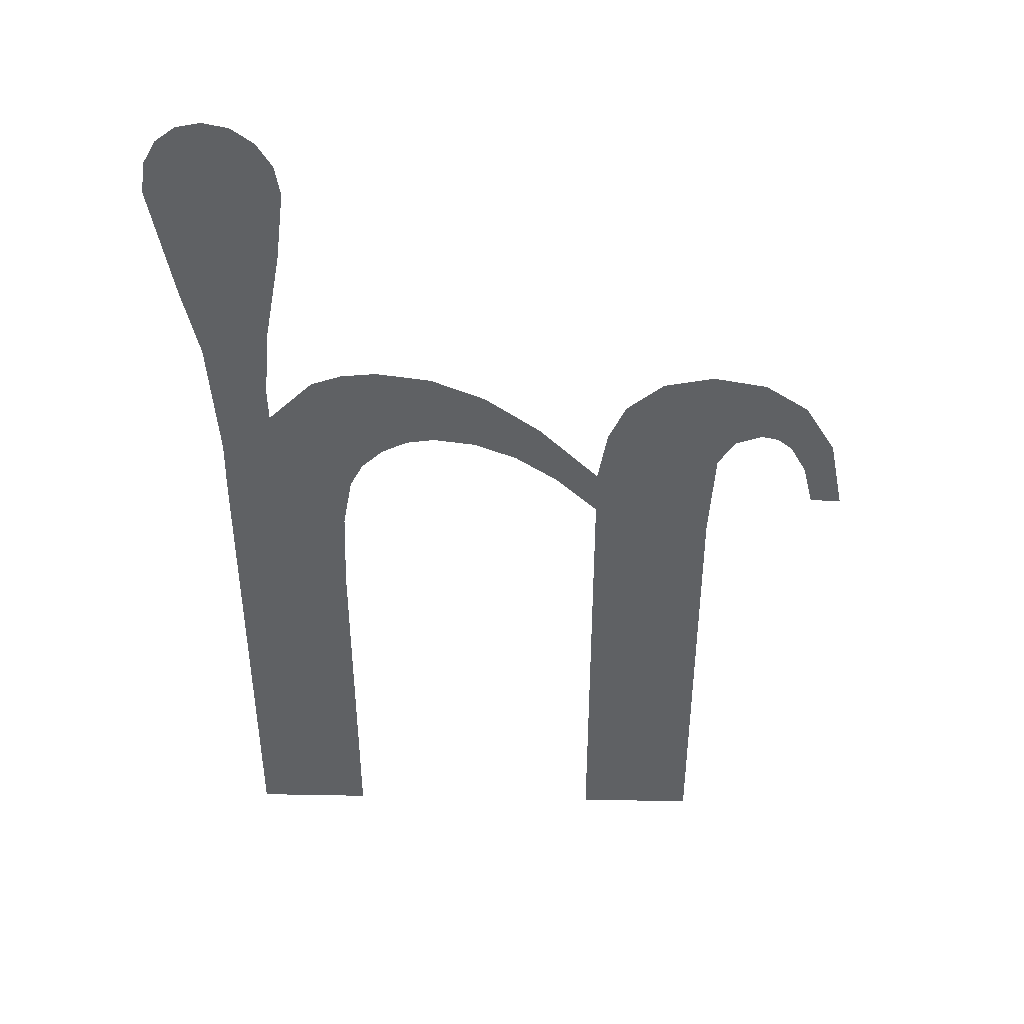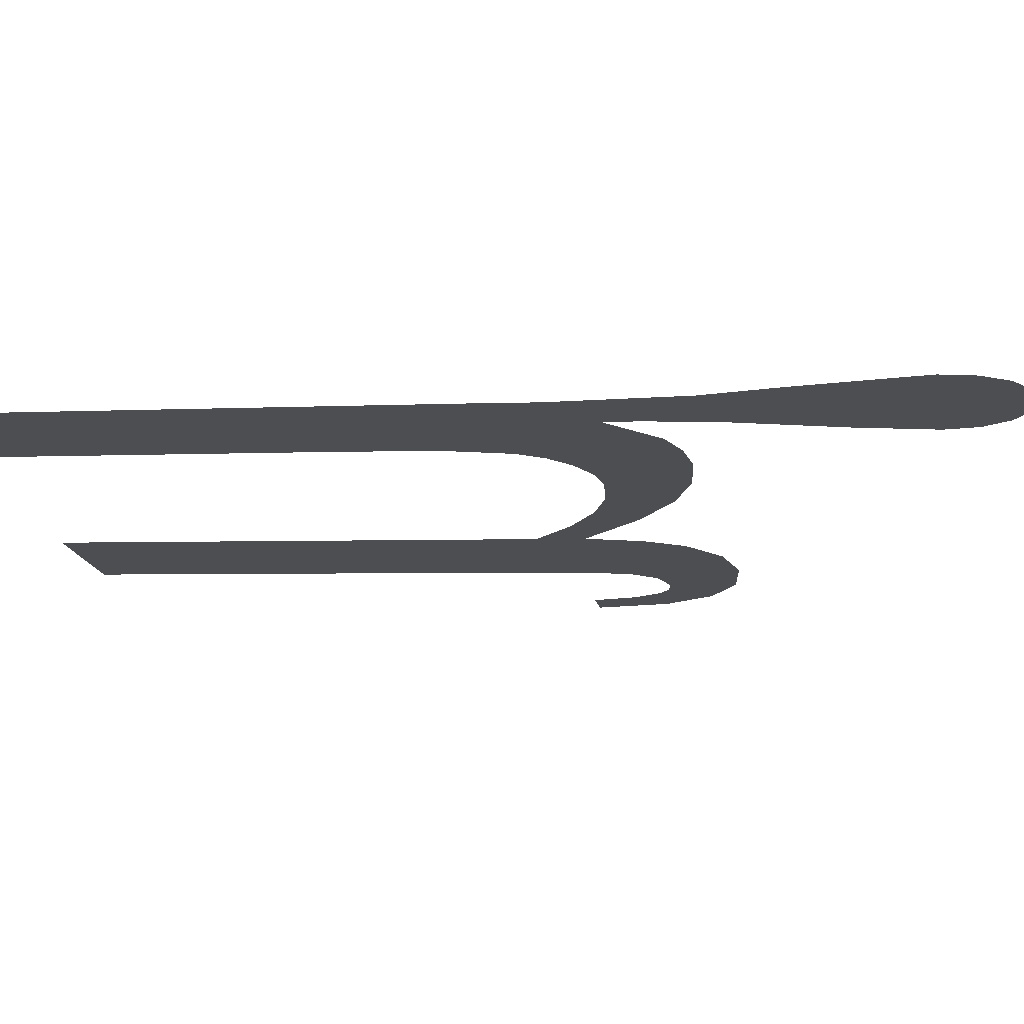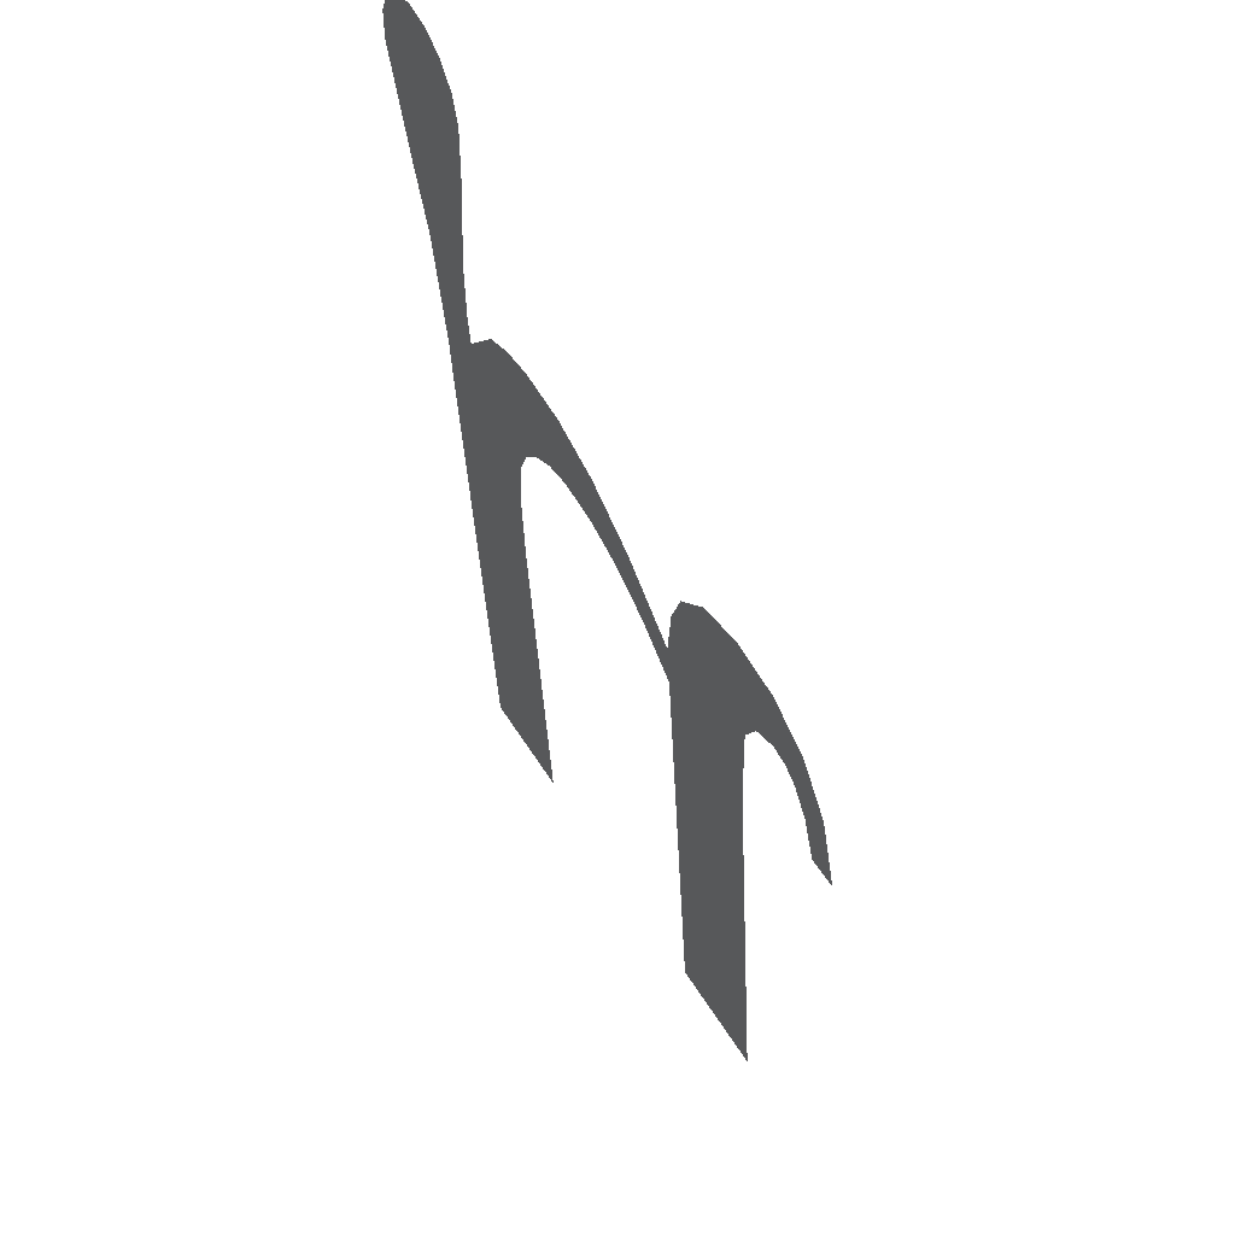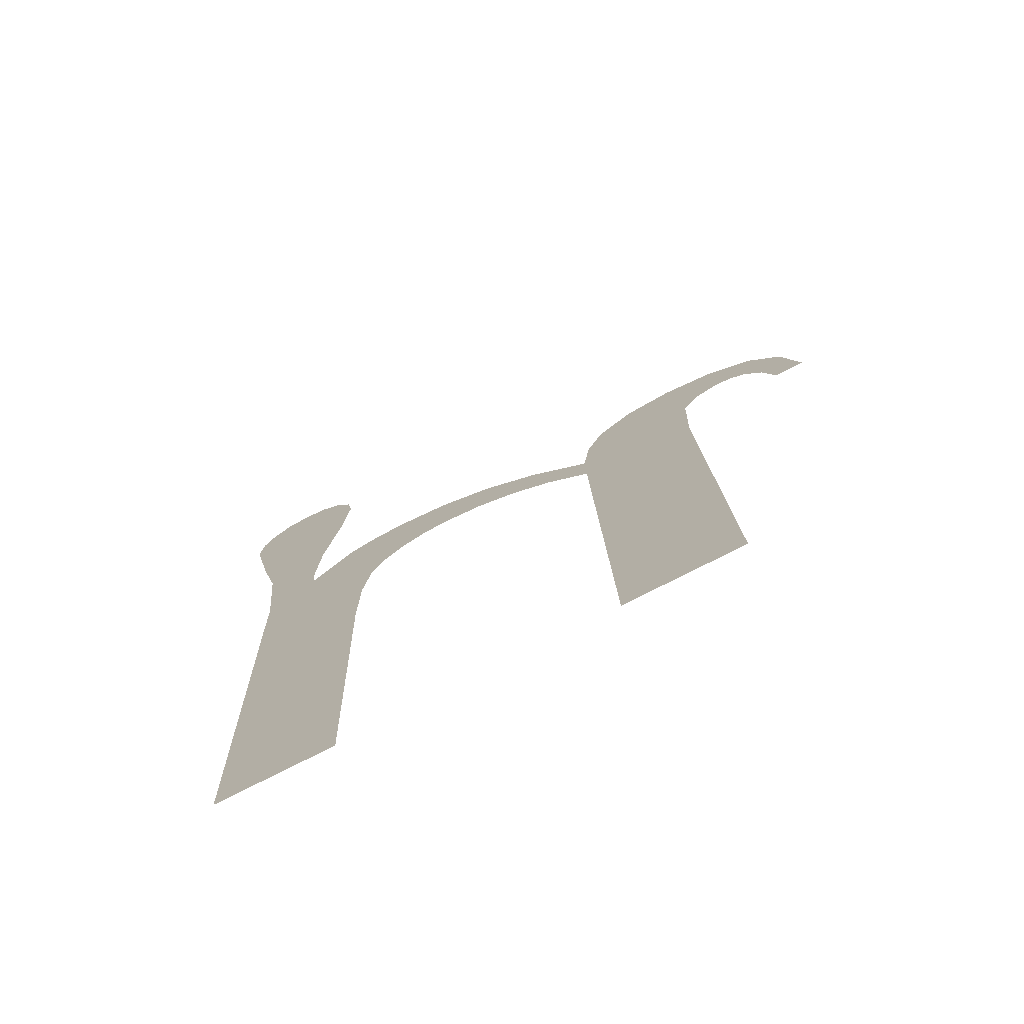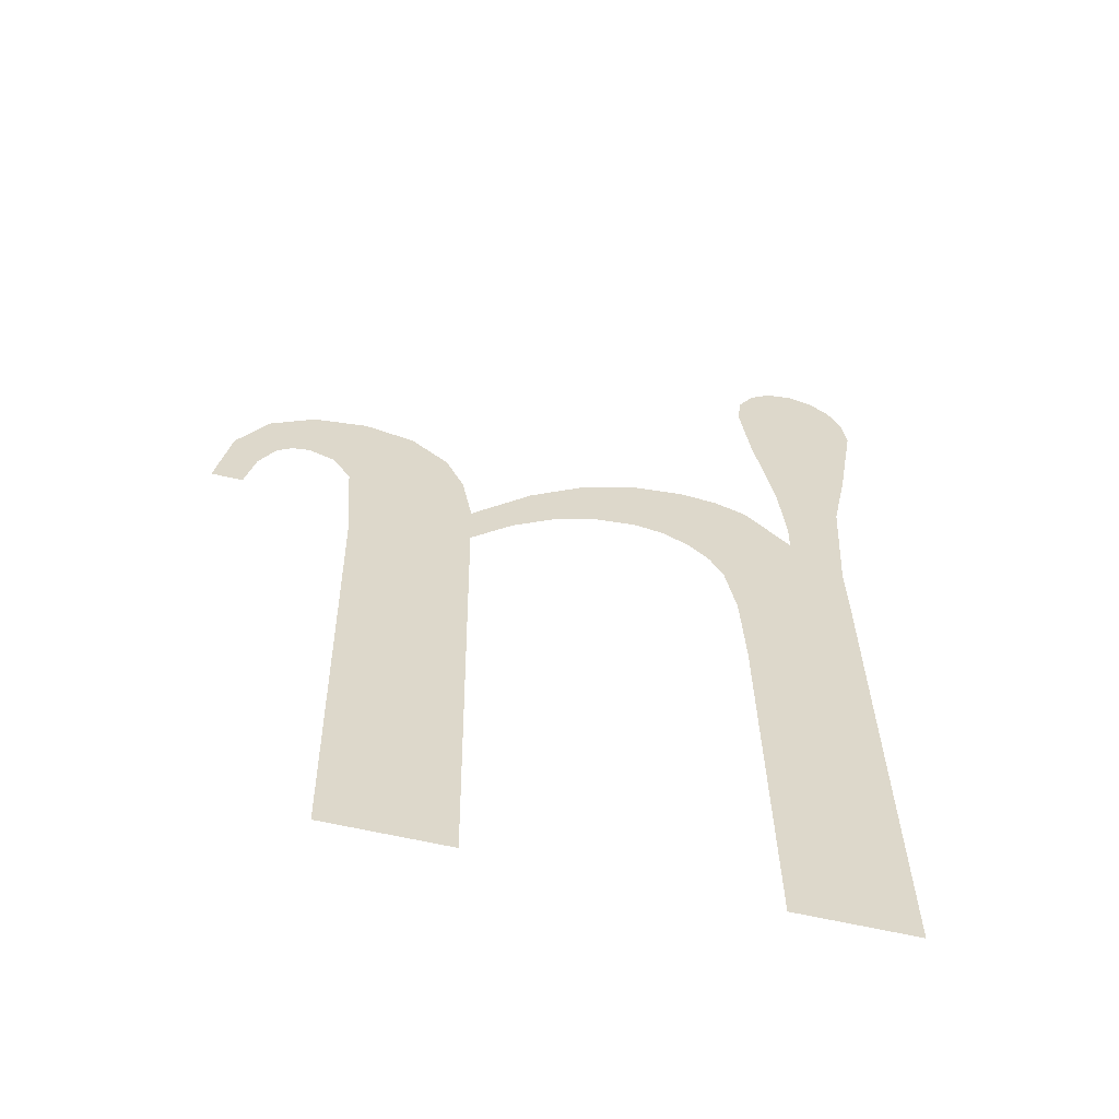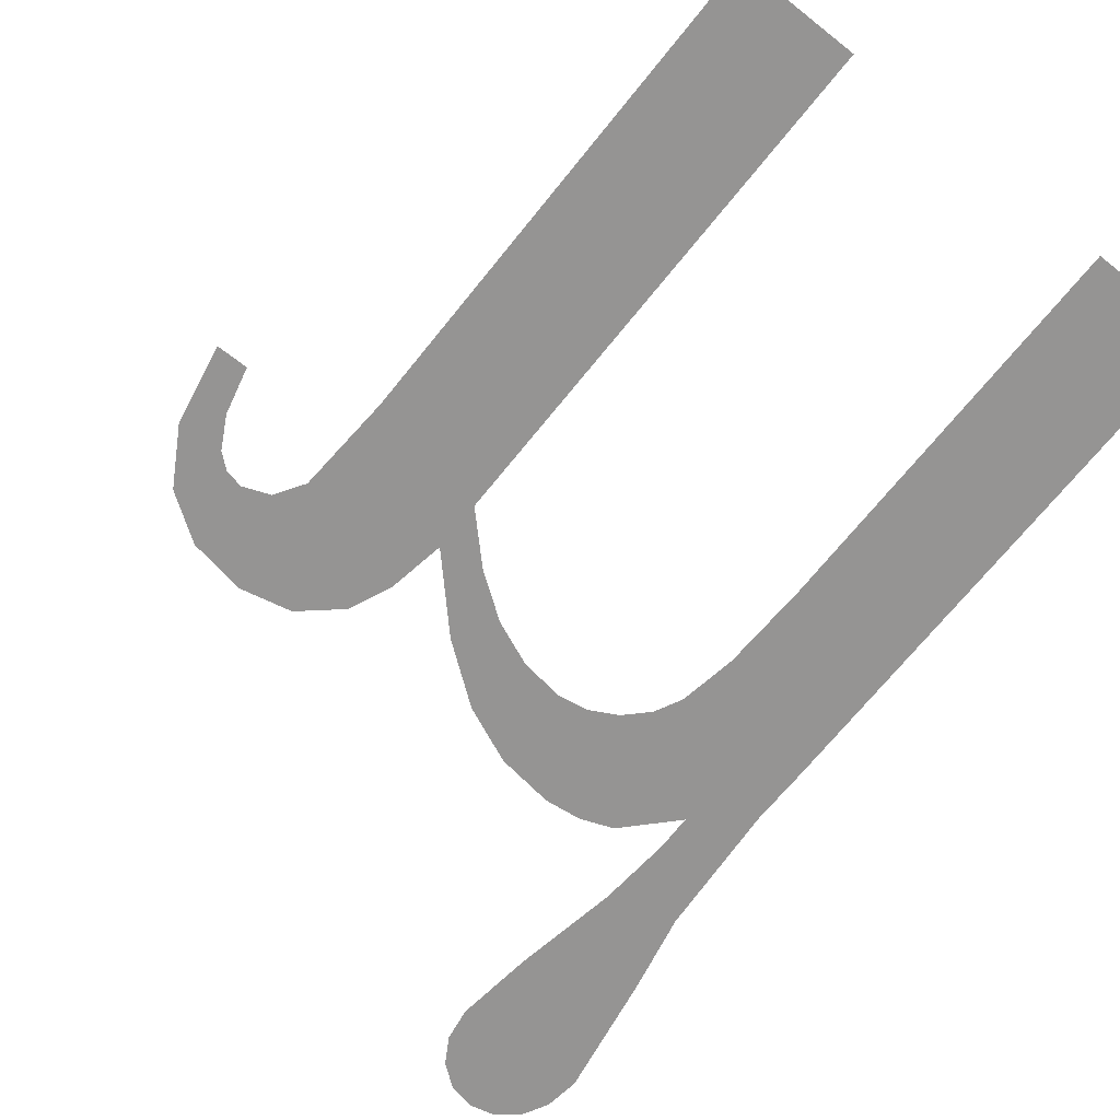
<metadata>
{"format":"obj","ext":"obj","renderer":"f3d","projection":"perspective","resolution":1024,"background":"white","views":[{"elev":41.1,"azim":1.3,"up":"+Z"},{"elev":-17.7,"azim":-78.1,"up":"+Y"},{"elev":50.6,"azim":59.8,"up":"+Z"},{"elev":-78.8,"azim":26.8,"up":"+Z"},{"elev":-56.6,"azim":165.8,"up":"+Z"},{"elev":-64.4,"azim":141.3,"up":"+Y"}]}
</metadata>
<code>
o __1_1/__12/mesh22/mesh22-geometry#mesh22-geometry
v 0.08817 0.05513 0.08362
v 0.08794 0.05502 0.08569
v 0.08788 0.05504 0.08524
v 0.08813 0.055 0.08603
v 0.08841 0.05498 0.08624
v 0.08839 0.05519 0.08259
v 0.0885 0.05529 0.08083
v 0.08874 0.05498 0.08631
v 0.08921 0.05525 0.0814
v 0.09011 0.05572 0.07295
v 0.08909 0.05498 0.08624
v 0.08849 0.05533 0.0801
v 0.08983 0.05522 0.08203
v 0.0892 0.05523 0.08186
v 0.08849 0.05572 0.07295
v 0.09011 0.05543 0.0782
v 0.08939 0.055 0.08601
v 0.09025 0.05521 0.08219
v 0.08929 0.05517 0.08283
v 0.09015 0.05536 0.0794
v 0.08954 0.0551 0.08421
v 0.09029 0.05532 0.08014
v 0.0896 0.05502 0.08566
v 0.09074 0.05521 0.08224
v 0.08967 0.05504 0.08523
v 0.09047 0.0553 0.0805
v 0.09076 0.05529 0.08078
v 0.09149 0.05521 0.08213
v 0.09112 0.05528 0.08097
v 0.09151 0.05527 0.08103
v 0.09224 0.05523 0.08181
v 0.09209 0.05528 0.08095
v 0.09267 0.05529 0.0807
v 0.09301 0.05526 0.08123
v 0.09325 0.05532 0.08029
v 0.09383 0.05531 0.08037
v 0.09383 0.05535 0.07971
v 0.09546 0.05572 0.07295
v 0.09383 0.05572 0.07295
v 0.09397 0.05527 0.08113
v 0.09421 0.05524 0.08167
v 0.09471 0.05522 0.0821
v 0.09539 0.05521 0.08224
v 0.09546 0.05537 0.07939
v 0.09554 0.05529 0.08068
v 0.09612 0.05522 0.0821
v 0.09577 0.05527 0.08105
v 0.09613 0.05527 0.08118
v 0.09672 0.05524 0.08169
v 0.09637 0.05527 0.08112
v 0.09656 0.05528 0.08096
v 0.09678 0.0553 0.08056
v 0.09714 0.05528 0.08099
v 0.09693 0.05533 0.07996
v 0.09734 0.05533 0.07996
f 1 2 3
f 2 1 4
f 3 2 1
f 4 1 2
f 4 1 5
f 5 1 4
f 5 1 6
f 6 1 5
f 5 6 7
f 7 6 5
f 5 7 8
f 8 7 5
f 7 9 8
f 8 9 7
f 7 10 9
f 9 10 7
f 8 9 11
f 11 9 8
f 12 10 7
f 7 10 12
f 9 10 13
f 13 10 9
f 11 9 14
f 14 9 11
f 10 12 15
f 15 12 10
f 13 10 16
f 16 10 13
f 14 17 11
f 11 17 14
f 13 16 18
f 18 16 13
f 17 14 19
f 19 14 17
f 18 16 20
f 20 16 18
f 17 19 21
f 21 19 17
f 18 20 22
f 22 20 18
f 17 21 23
f 23 21 17
f 18 22 24
f 24 22 18
f 23 21 25
f 25 21 23
f 24 22 26
f 26 22 24
f 24 26 27
f 27 26 24
f 24 27 28
f 28 27 24
f 28 27 29
f 29 27 28
f 28 29 30
f 30 29 28
f 28 30 31
f 31 30 28
f 31 30 32
f 32 30 31
f 31 32 33
f 33 32 31
f 31 33 34
f 34 33 31
f 34 33 35
f 35 33 34
f 34 35 36
f 36 35 34
f 36 35 37
f 37 35 36
f 37 38 36
f 36 38 37
f 38 37 39
f 39 37 38
f 36 38 40
f 40 38 36
f 40 38 41
f 41 38 40
f 41 38 42
f 42 38 41
f 42 38 43
f 43 38 42
f 43 38 44
f 44 38 43
f 43 44 45
f 45 44 43
f 43 45 46
f 46 45 43
f 46 45 47
f 47 45 46
f 46 47 48
f 48 47 46
f 46 48 49
f 49 48 46
f 49 48 50
f 50 48 49
f 49 50 51
f 51 50 49
f 49 51 52
f 52 51 49
f 49 52 53
f 53 52 49
f 53 52 54
f 54 52 53
f 53 54 55
f 55 54 53

</code>
